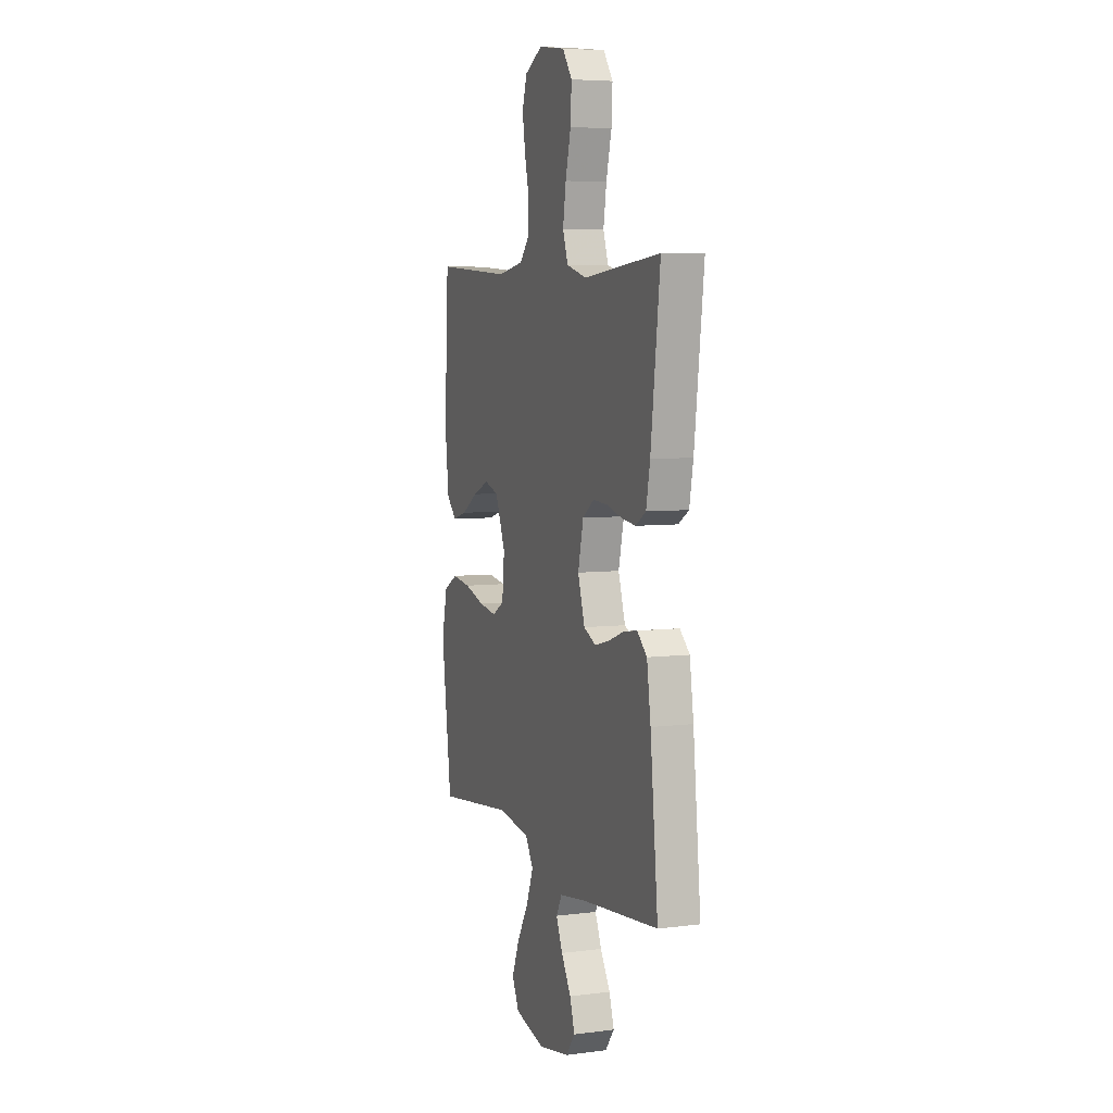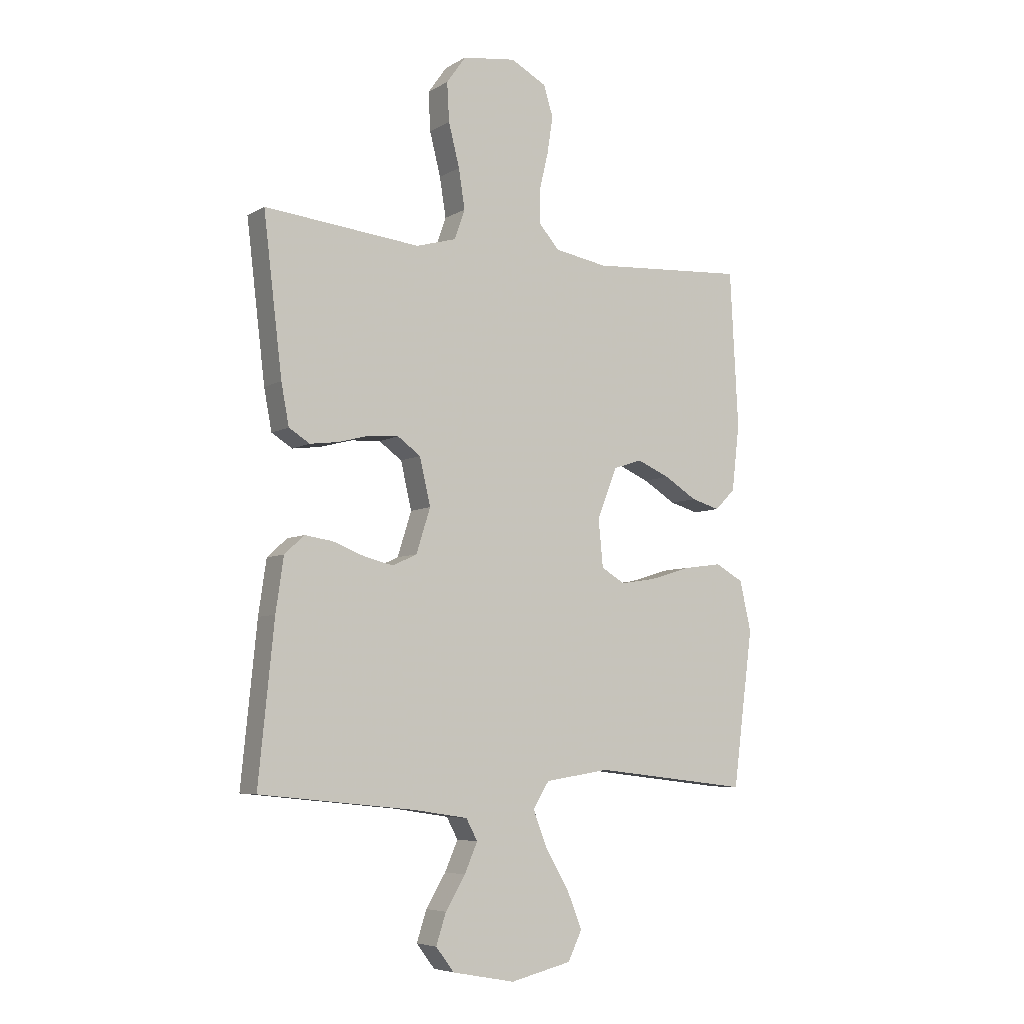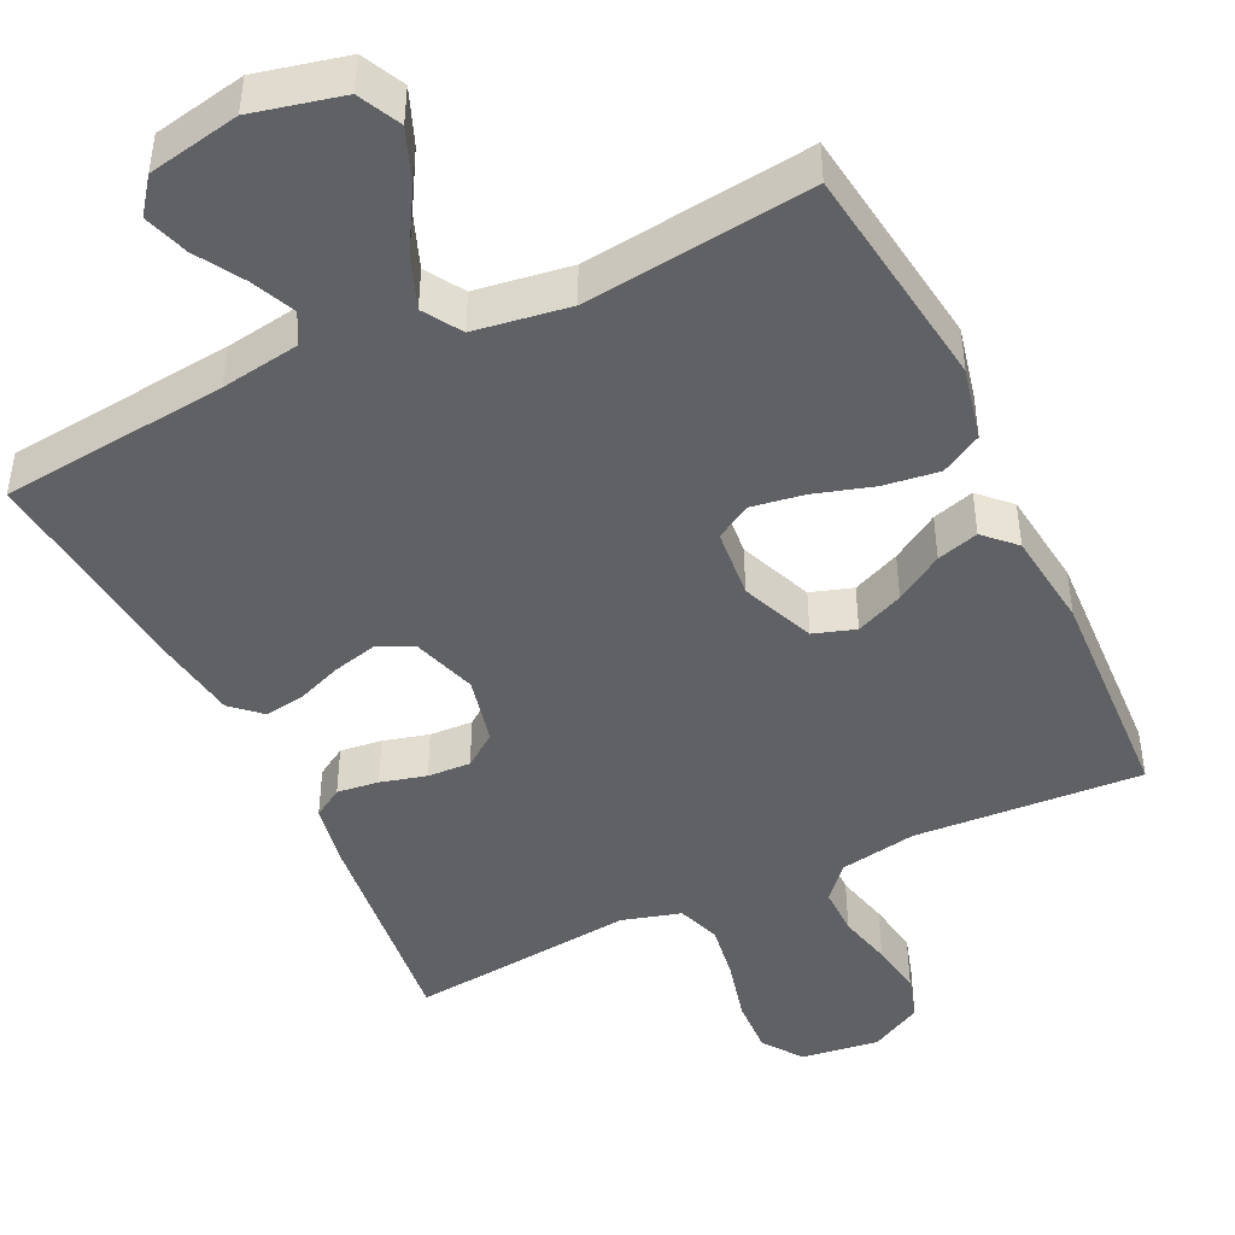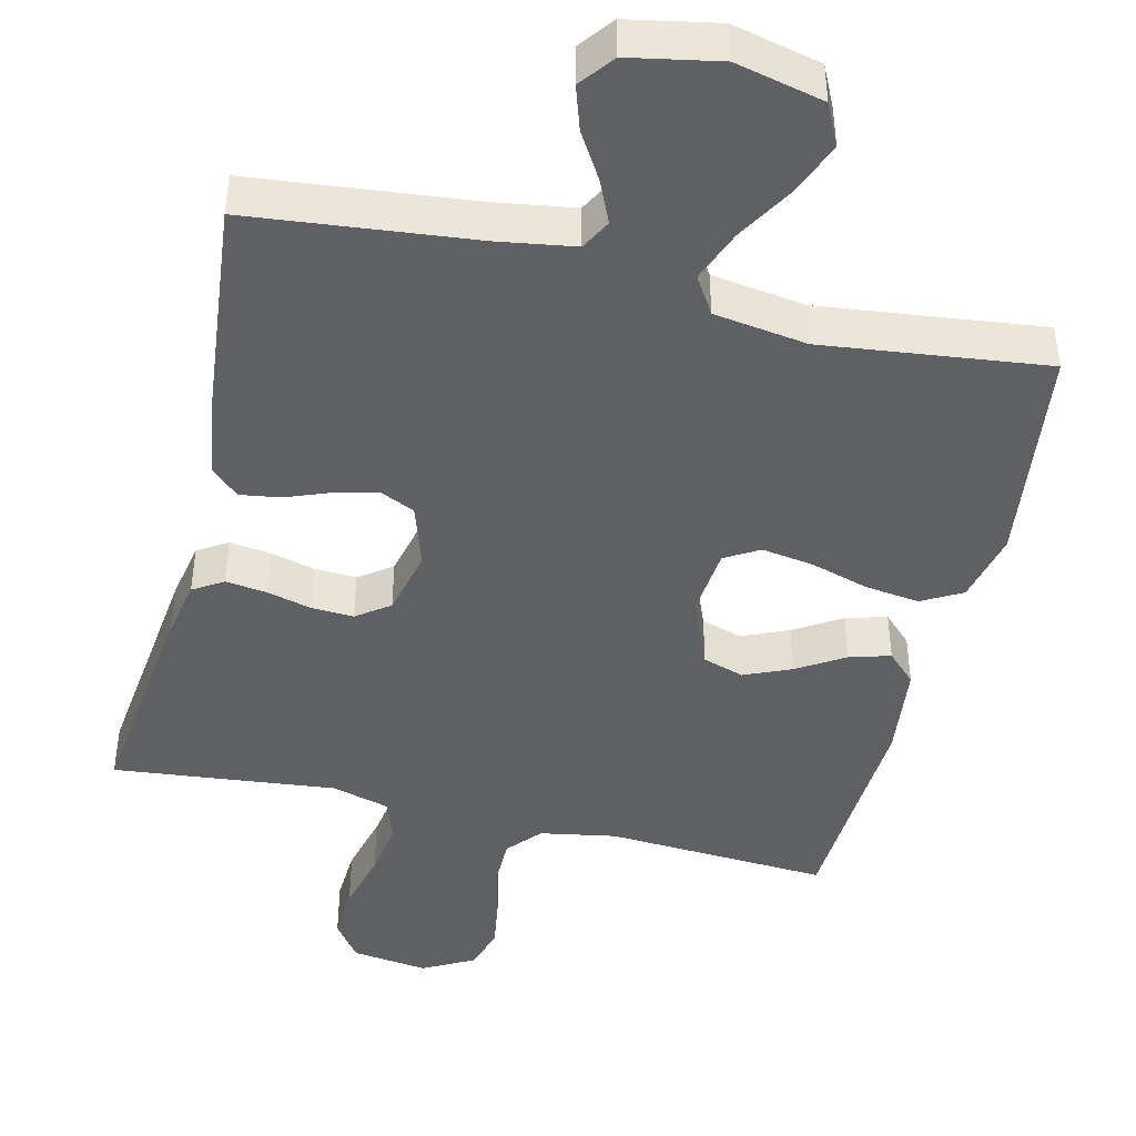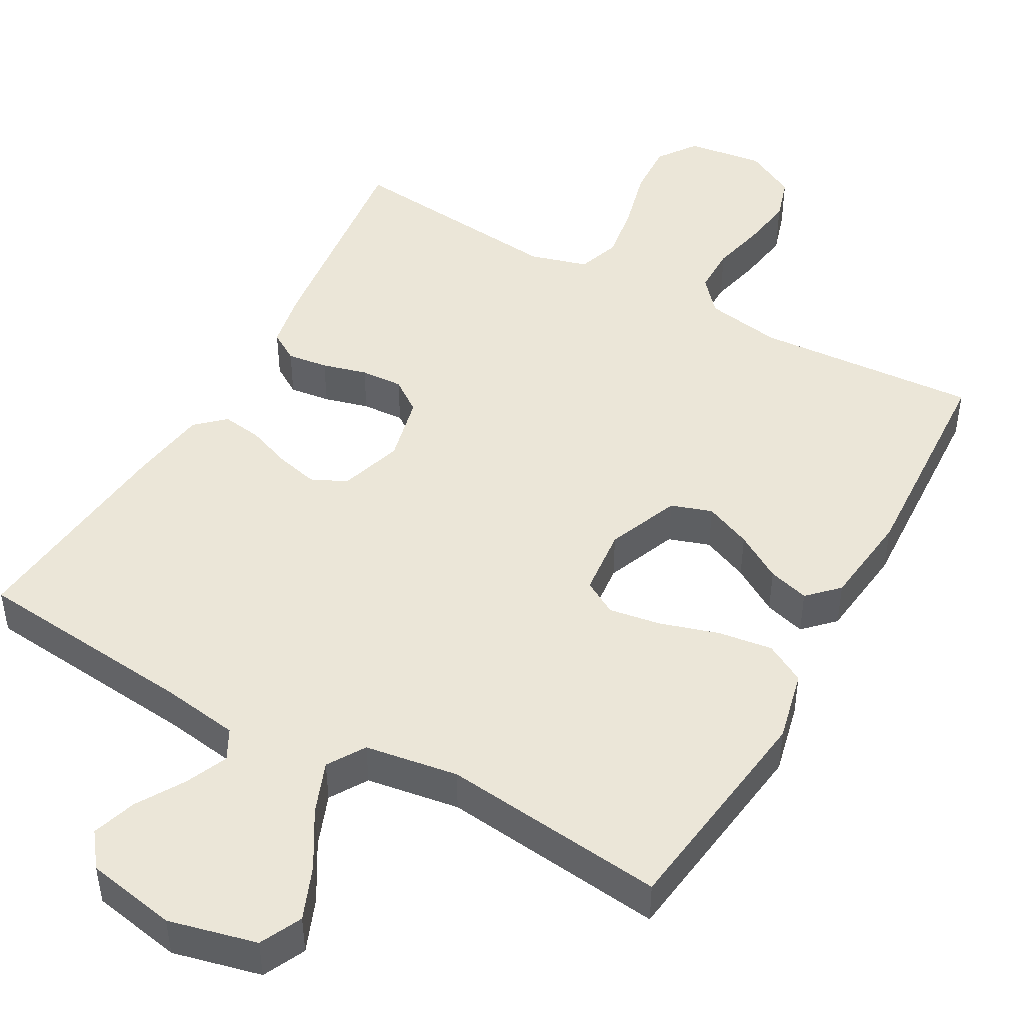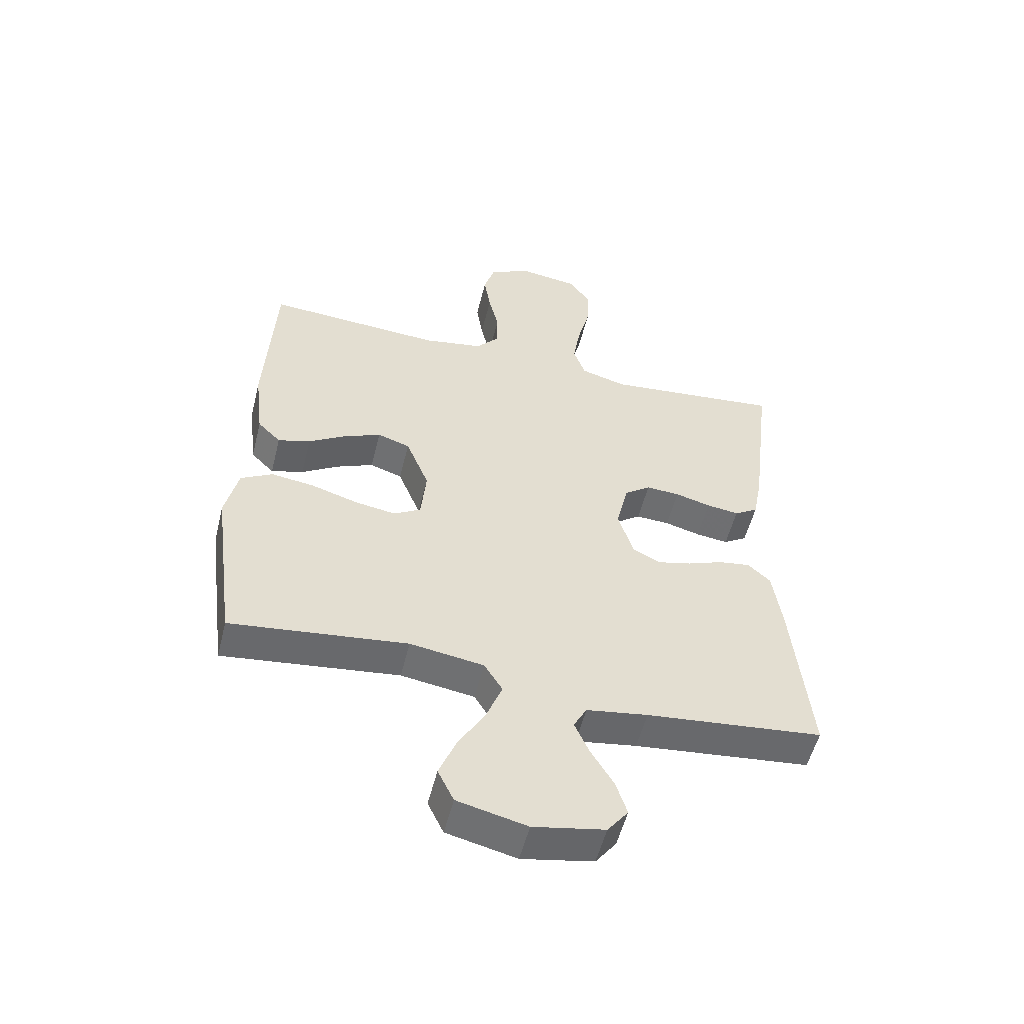
<metadata>
{"format":"obj","ext":"obj","renderer":"f3d","projection":"perspective","resolution":1024,"background":"white","views":[{"elev":6.1,"azim":69.3,"up":"+Z"},{"elev":-6.2,"azim":148.6,"up":"+Z"},{"elev":-45.4,"azim":-154.2,"up":"+Y"},{"elev":-44.0,"azim":166.6,"up":"+Y"},{"elev":46.6,"azim":-150.9,"up":"+Y"},{"elev":-53.9,"azim":-13.9,"up":"+Z"}]}
</metadata>
<code>
v -0.5 0.07 0.5
v -0.2 0.07 0.481
v -0.098 0.07 0.499
v -0.059 0.07 0.544
v -0.059 0.07 0.608
v -0.076 0.07 0.68
v -0.087 0.07 0.751
v -0.069 0.07 0.81
v 0 0.07 0.847
v 0.103 0.07 0.833
v 0.14 0.07 0.781
v 0.136 0.07 0.707
v 0.115 0.07 0.624
v 0.103 0.07 0.548
v 0.123 0.07 0.491
v 0.2 0.07 0.469
v 0.5 0.07 0.5
v 0.464 0.07 0.2
v 0.449 0.07 0.121
v 0.409 0.07 0.096
v 0.354 0.07 0.103
v 0.294 0.07 0.119
v 0.237 0.07 0.122
v 0.193 0.07 0.09
v 0.172 0.07 0
v 0.199 0.07 -0.085
v 0.246 0.07 -0.107
v 0.303 0.07 -0.093
v 0.363 0.07 -0.07
v 0.417 0.07 -0.062
v 0.455 0.07 -0.097
v 0.47 0.07 -0.2
v 0.5 0.07 -0.5
v 0.2 0.07 -0.531
v 0.096 0.07 -0.547
v 0.074 0.07 -0.588
v 0.099 0.07 -0.645
v 0.137 0.07 -0.708
v 0.156 0.07 -0.767
v 0.121 0.07 -0.813
v 0 0.07 -0.836
v -0.118 0.07 -0.808
v -0.145 0.07 -0.752
v -0.116 0.07 -0.68
v -0.071 0.07 -0.604
v -0.044 0.07 -0.534
v -0.075 0.07 -0.484
v -0.2 0.07 -0.465
v -0.5 0.07 -0.5
v -0.539 0.07 -0.2
v -0.517 0.07 -0.104
v -0.463 0.07 -0.074
v -0.39 0.07 -0.084
v -0.311 0.07 -0.108
v -0.242 0.07 -0.119
v -0.196 0.07 -0.092
v -0.187 0.07 0
v -0.226 0.07 0.097
v -0.281 0.07 0.115
v -0.344 0.07 0.088
v -0.407 0.07 0.049
v -0.462 0.07 0.033
v -0.501 0.07 0.072
v -0.516 0.07 0.2
v -0.5 0 0.5
v -0.2 0 0.481
v -0.098 0 0.499
v -0.059 0 0.544
v -0.059 0 0.608
v -0.076 0 0.68
v -0.087 0 0.751
v -0.069 0 0.81
v 0 0 0.847
v 0.103 0 0.833
v 0.14 0 0.781
v 0.136 0 0.707
v 0.115 0 0.624
v 0.103 0 0.548
v 0.123 0 0.491
v 0.2 0 0.469
v 0.5 0 0.5
v 0.464 0 0.2
v 0.449 0 0.121
v 0.409 0 0.096
v 0.354 0 0.103
v 0.294 0 0.119
v 0.237 0 0.122
v 0.193 0 0.09
v 0.172 0 0
v 0.199 0 -0.085
v 0.246 0 -0.107
v 0.303 0 -0.093
v 0.363 0 -0.07
v 0.417 0 -0.062
v 0.455 0 -0.097
v 0.47 0 -0.2
v 0.5 0 -0.5
v 0.2 0 -0.531
v 0.096 0 -0.547
v 0.074 0 -0.588
v 0.099 0 -0.645
v 0.137 0 -0.708
v 0.156 0 -0.767
v 0.121 0 -0.813
v 0 0 -0.836
v -0.118 0 -0.808
v -0.145 0 -0.752
v -0.116 0 -0.68
v -0.071 0 -0.604
v -0.044 0 -0.534
v -0.075 0 -0.484
v -0.2 0 -0.465
v -0.5 0 -0.5
v -0.539 0 -0.2
v -0.517 0 -0.104
v -0.463 0 -0.074
v -0.39 0 -0.084
v -0.311 0 -0.108
v -0.242 0 -0.119
v -0.196 0 -0.092
v -0.187 0 0
v -0.226 0 0.097
v -0.281 0 0.115
v -0.344 0 0.088
v -0.407 0 0.049
v -0.462 0 0.033
v -0.501 0 0.072
v -0.516 0 0.2
f 63 64 1 2
f 60 61 62 63
f 59 60 63 2
f 58 59 2 3
f 57 58 3 4
f 56 57 4
f 51 52 53 54
f 51 54 55
f 48 49 50 51
f 47 48 51 55
f 46 47 55 56
f 42 43 44 45
f 42 45 46
f 41 42 46
f 40 41 46
f 37 38 39 40
f 36 37 40 46
f 35 36 46 56
f 31 32 33 34
f 28 29 30 31
f 27 28 31 34
f 26 27 34 35
f 19 20 21 22
f 19 22 23
f 16 17 18 19
f 15 16 19 23
f 14 15 23 24
f 10 11 12 13
f 10 13 14
f 9 10 14
f 5 6 7 8
f 5 8 9 14
f 26 35 56 4
f 5 14 24 25
f 4 5 25 26
f 66 65 128 127
f 127 126 125 124
f 66 127 124 123
f 67 66 123 122
f 68 67 122 121
f 68 121 120
f 118 117 116 115
f 119 118 115
f 115 114 113 112
f 119 115 112 111
f 120 119 111 110
f 109 108 107 106
f 110 109 106
f 110 106 105
f 110 105 104
f 104 103 102 101
f 110 104 101 100
f 120 110 100 99
f 98 97 96 95
f 95 94 93 92
f 98 95 92 91
f 99 98 91 90
f 86 85 84 83
f 87 86 83
f 83 82 81 80
f 87 83 80 79
f 88 87 79 78
f 77 76 75 74
f 78 77 74
f 78 74 73
f 72 71 70 69
f 78 73 72 69
f 68 120 99 90
f 89 88 78 69
f 90 89 69 68
f 1 65 66 2
f 2 66 67 3
f 3 67 68 4
f 4 68 69 5
f 5 69 70 6
f 6 70 71 7
f 7 71 72 8
f 8 72 73 9
f 9 73 74 10
f 10 74 75 11
f 11 75 76 12
f 12 76 77 13
f 13 77 78 14
f 14 78 79 15
f 15 79 80 16
f 16 80 81 17
f 17 81 82 18
f 18 82 83 19
f 19 83 84 20
f 20 84 85 21
f 21 85 86 22
f 22 86 87 23
f 23 87 88 24
f 24 88 89 25
f 25 89 90 26
f 26 90 91 27
f 27 91 92 28
f 28 92 93 29
f 29 93 94 30
f 30 94 95 31
f 31 95 96 32
f 32 96 97 33
f 33 97 98 34
f 34 98 99 35
f 35 99 100 36
f 36 100 101 37
f 37 101 102 38
f 38 102 103 39
f 39 103 104 40
f 40 104 105 41
f 41 105 106 42
f 42 106 107 43
f 43 107 108 44
f 44 108 109 45
f 45 109 110 46
f 46 110 111 47
f 47 111 112 48
f 48 112 113 49
f 49 113 114 50
f 50 114 115 51
f 51 115 116 52
f 52 116 117 53
f 53 117 118 54
f 54 118 119 55
f 55 119 120 56
f 56 120 121 57
f 57 121 122 58
f 58 122 123 59
f 59 123 124 60
f 60 124 125 61
f 61 125 126 62
f 62 126 127 63
f 63 127 128 64
f 64 128 65 1

</code>
